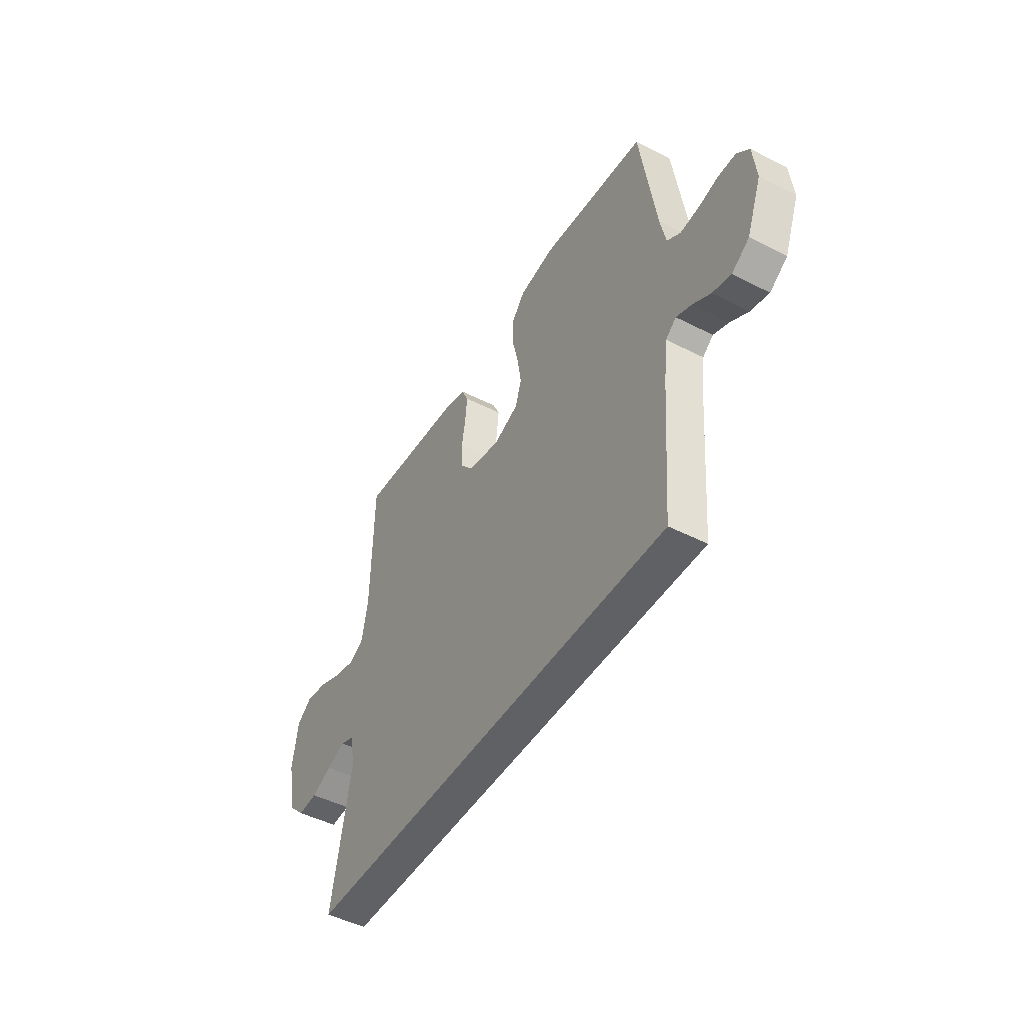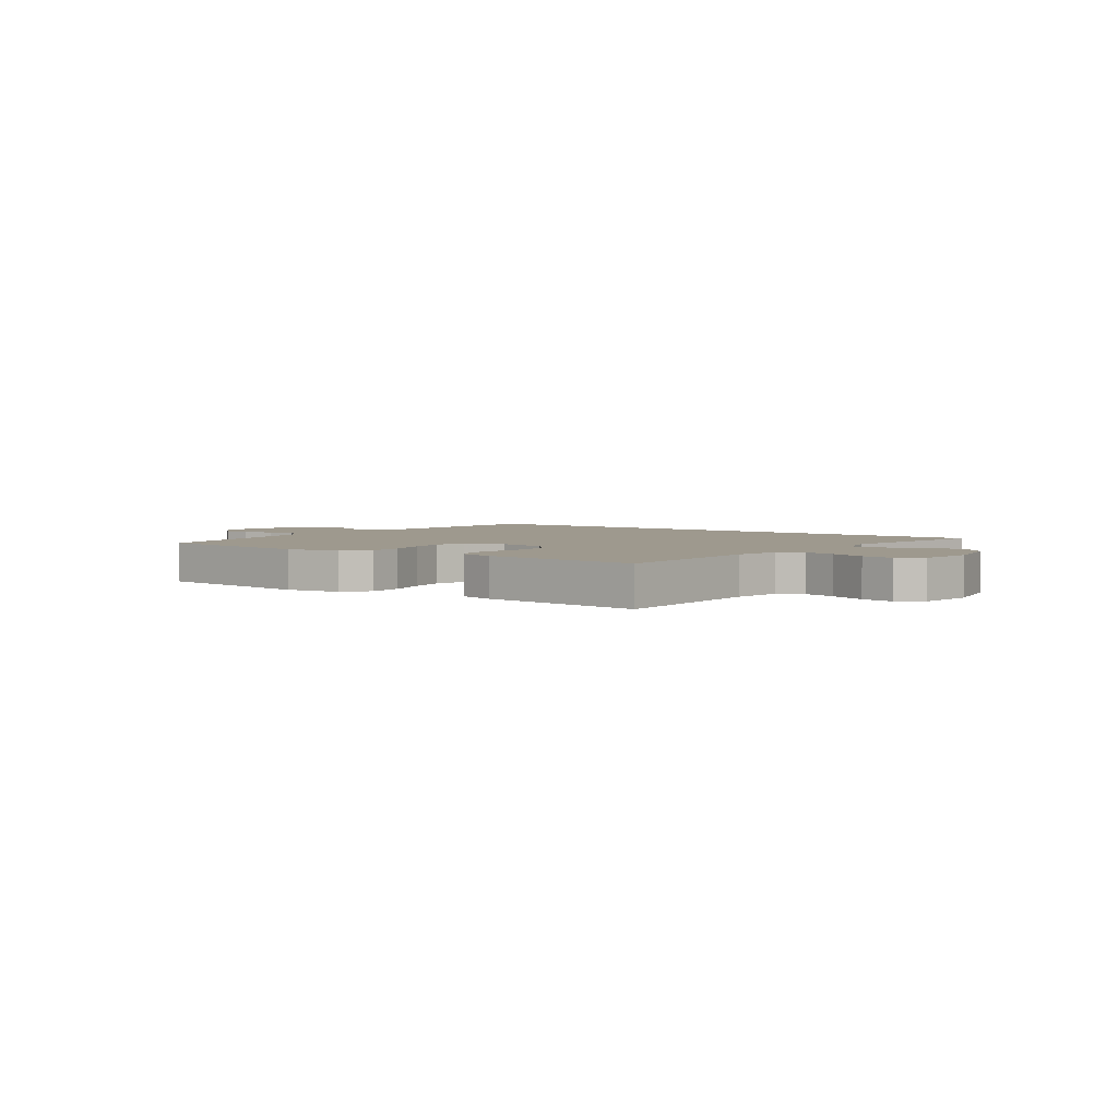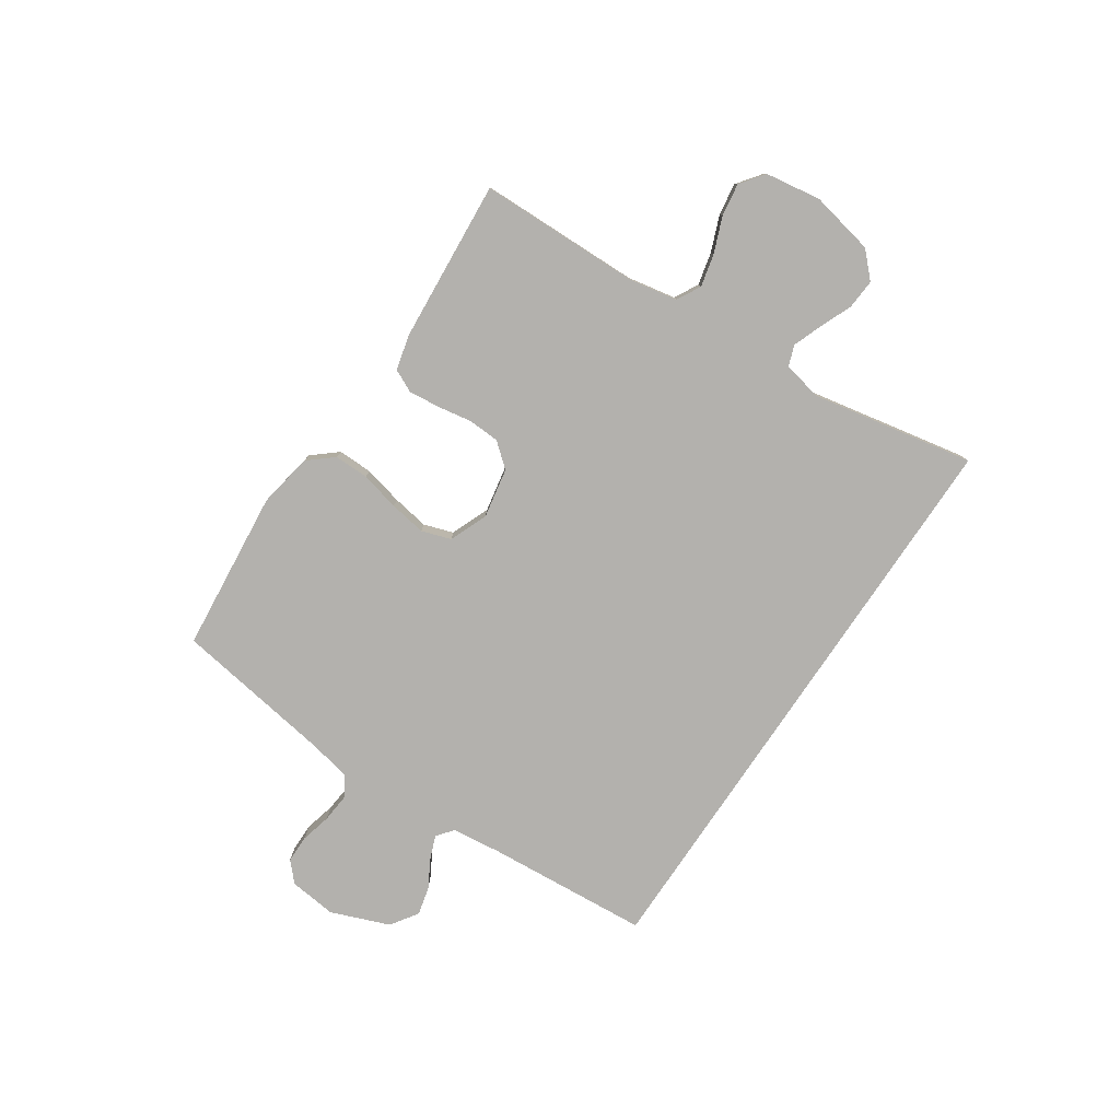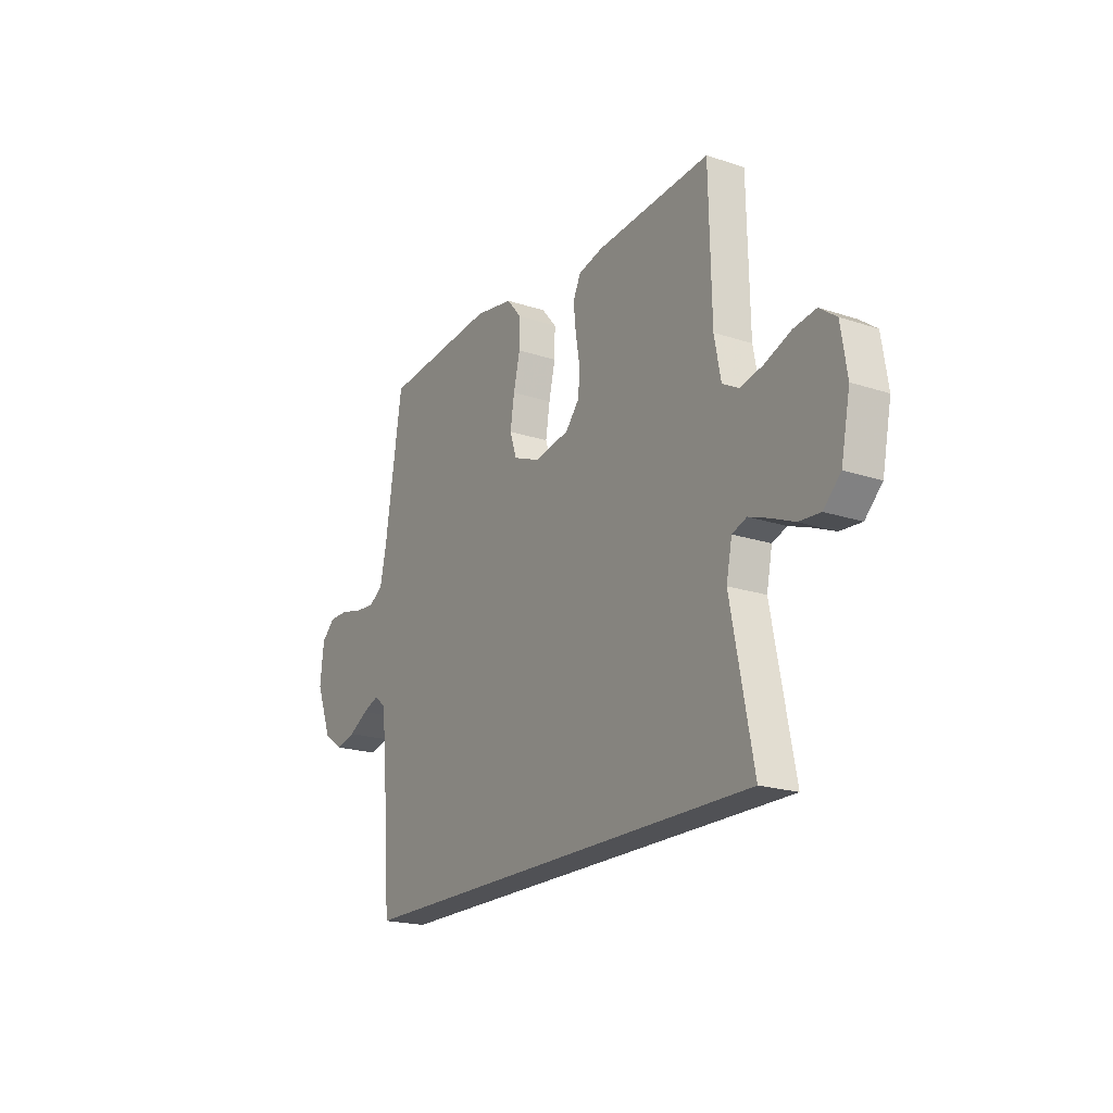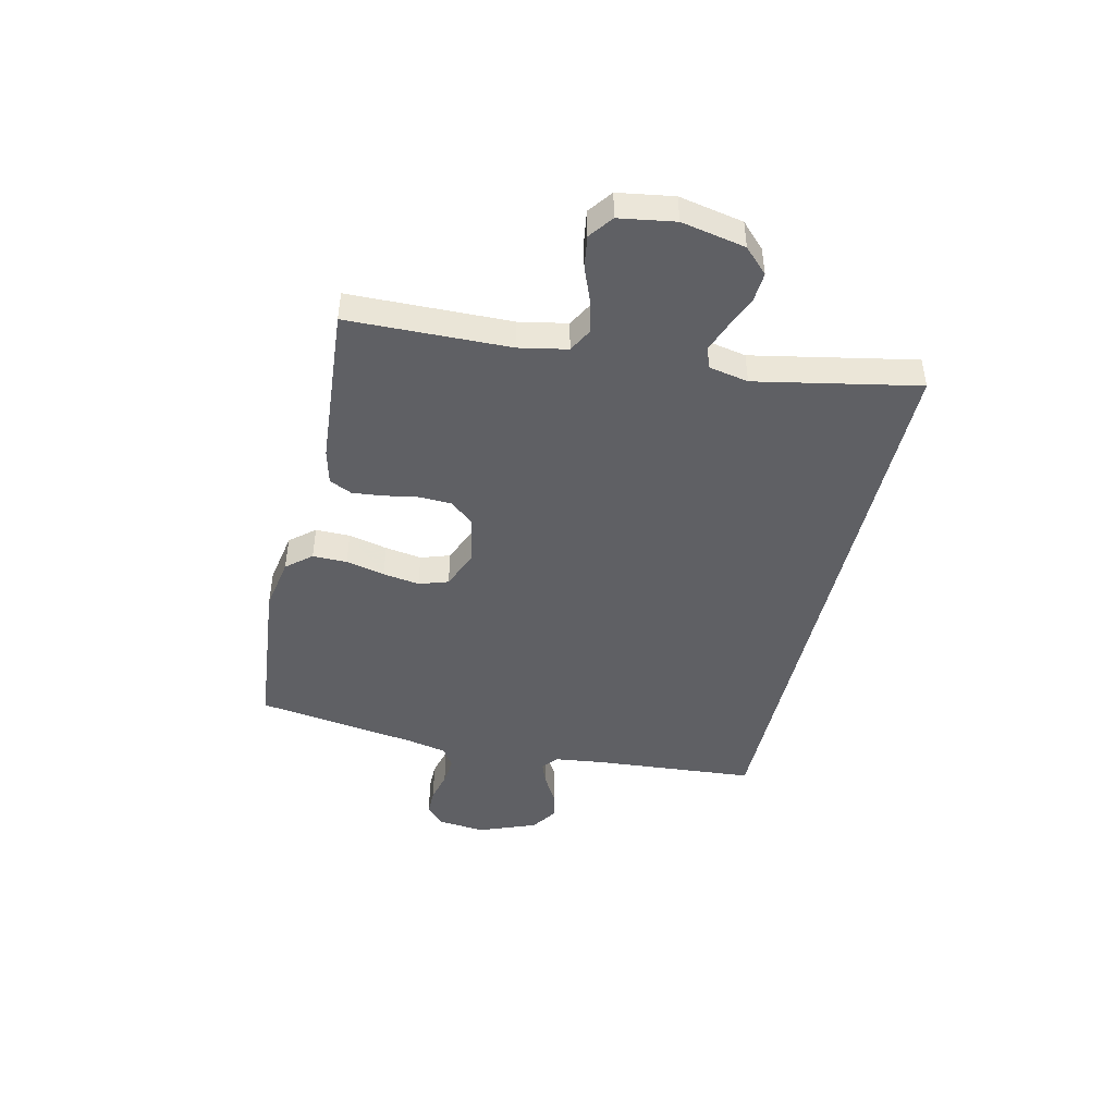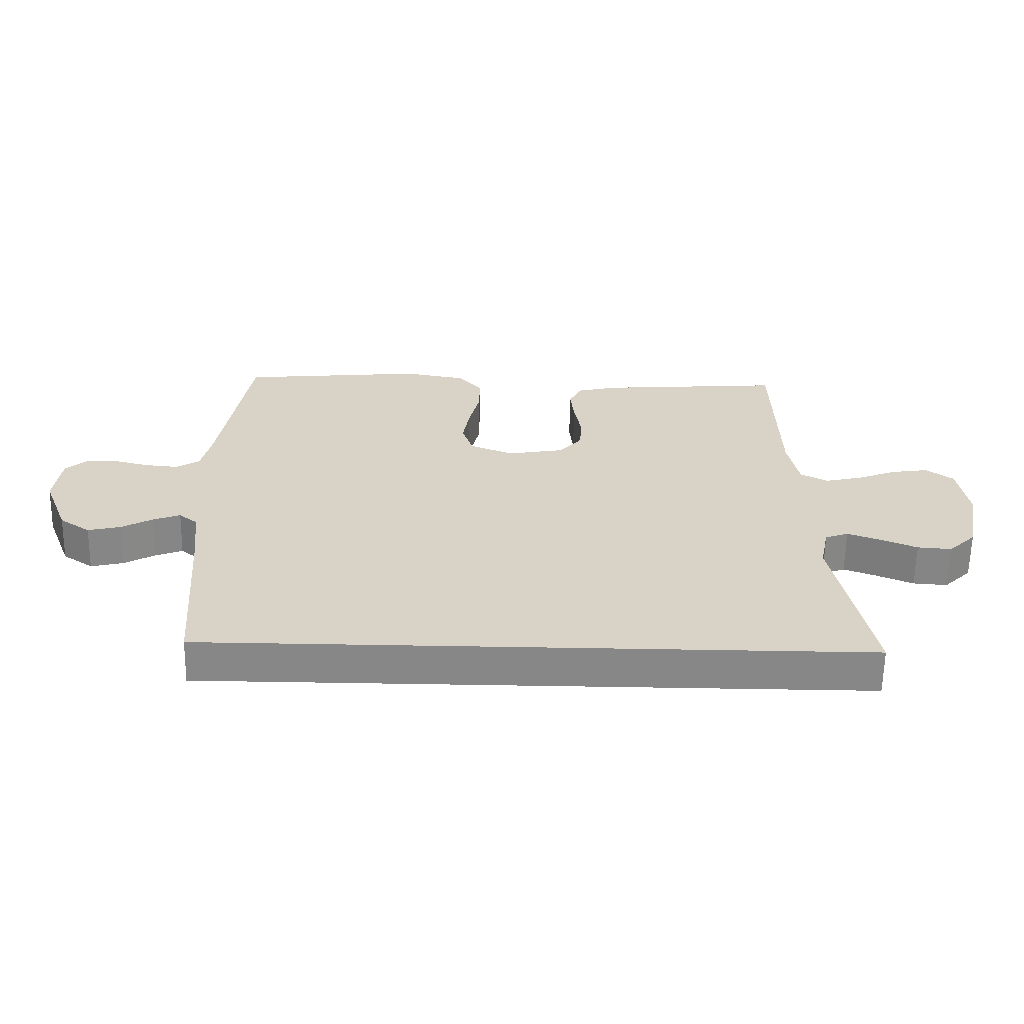
<metadata>
{"format":"obj","ext":"obj","renderer":"f3d","projection":"perspective","resolution":1024,"background":"white","views":[{"elev":-46.8,"azim":-120.2,"up":"+Z"},{"elev":3.5,"azim":36.1,"up":"+Y"},{"elev":-79.2,"azim":56.1,"up":"+Y"},{"elev":-20.2,"azim":58.8,"up":"+Z"},{"elev":-45.0,"azim":77.2,"up":"+Y"},{"elev":-62.3,"azim":-1.0,"up":"+Z"}]}
</metadata>
<code>
v -0.5 0.07 0.5
v -0.2 0.07 0.529
v -0.099 0.07 0.511
v -0.06 0.07 0.465
v -0.061 0.07 0.401
v -0.078 0.07 0.329
v -0.089 0.07 0.261
v -0.071 0.07 0.207
v 0 0.07 0.178
v 0.092 0.07 0.195
v 0.129 0.07 0.239
v 0.132 0.07 0.297
v 0.121 0.07 0.361
v 0.115 0.07 0.419
v 0.135 0.07 0.461
v 0.2 0.07 0.477
v 0.5 0.07 0.5
v 0.506 0.07 0.2
v 0.523 0.07 0.111
v 0.567 0.07 0.087
v 0.627 0.07 0.101
v 0.693 0.07 0.127
v 0.753 0.07 0.136
v 0.797 0.07 0.103
v 0.813 0.07 0
v 0.789 0.07 -0.118
v 0.744 0.07 -0.162
v 0.688 0.07 -0.158
v 0.629 0.07 -0.133
v 0.575 0.07 -0.113
v 0.537 0.07 -0.127
v 0.522 0.07 -0.2
v 0.58 0.07 -0.5
v -0.503 0.07 -0.5
v -0.526 0.07 -0.2
v -0.537 0.07 -0.107
v -0.567 0.07 -0.083
v -0.611 0.07 -0.1
v -0.662 0.07 -0.129
v -0.715 0.07 -0.142
v -0.765 0.07 -0.108
v -0.807 0.07 0
v -0.797 0.07 0.088
v -0.761 0.07 0.121
v -0.71 0.07 0.121
v -0.653 0.07 0.107
v -0.6 0.07 0.102
v -0.562 0.07 0.126
v -0.546 0.07 0.2
v -0.5 0 0.5
v -0.2 0 0.529
v -0.099 0 0.511
v -0.06 0 0.465
v -0.061 0 0.401
v -0.078 0 0.329
v -0.089 0 0.261
v -0.071 0 0.207
v 0 0 0.178
v 0.092 0 0.195
v 0.129 0 0.239
v 0.132 0 0.297
v 0.121 0 0.361
v 0.115 0 0.419
v 0.135 0 0.461
v 0.2 0 0.477
v 0.5 0 0.5
v 0.506 0 0.2
v 0.523 0 0.111
v 0.567 0 0.087
v 0.627 0 0.101
v 0.693 0 0.127
v 0.753 0 0.136
v 0.797 0 0.103
v 0.813 0 0
v 0.789 0 -0.118
v 0.744 0 -0.162
v 0.688 0 -0.158
v 0.629 0 -0.133
v 0.575 0 -0.113
v 0.537 0 -0.127
v 0.522 0 -0.2
v 0.58 0 -0.5
v -0.503 0 -0.5
v -0.526 0 -0.2
v -0.537 0 -0.107
v -0.567 0 -0.083
v -0.611 0 -0.1
v -0.662 0 -0.129
v -0.715 0 -0.142
v -0.765 0 -0.108
v -0.807 0 0
v -0.797 0 0.088
v -0.761 0 0.121
v -0.71 0 0.121
v -0.653 0 0.107
v -0.6 0 0.102
v -0.562 0 0.126
v -0.546 0 0.2
f 44 45 46
f 43 44 46
f 42 43 46
f 41 42 46
f 40 41 46
f 39 40 46
f 38 39 46
f 37 38 46 47
f 36 37 47 48
f 32 33 34 35
f 36 48 49
f 35 36 49
f 32 35 49
f 31 32 49
f 27 28 29
f 26 27 29
f 25 26 29
f 24 25 29
f 23 24 29
f 22 23 29
f 21 22 29
f 20 21 29 30
f 30 31 49
f 20 30 49
f 19 20 49
f 16 17 18
f 15 16 18
f 14 15 18
f 13 14 18
f 12 13 18
f 11 12 18 19
f 4 5 6
f 3 4 6
f 2 3 6
f 1 2 6
f 49 1 6
f 49 6 7
f 10 11 19
f 9 10 19
f 9 19 49
f 8 9 49
f 7 8 49
f 95 94 93
f 95 93 92
f 95 92 91
f 95 91 90
f 95 90 89
f 95 89 88
f 95 88 87
f 96 95 87 86
f 97 96 86 85
f 84 83 82 81
f 98 97 85
f 98 85 84
f 98 84 81
f 98 81 80
f 78 77 76
f 78 76 75
f 78 75 74
f 78 74 73
f 78 73 72
f 78 72 71
f 78 71 70
f 79 78 70 69
f 98 80 79
f 98 79 69
f 98 69 68
f 67 66 65
f 67 65 64
f 67 64 63
f 67 63 62
f 67 62 61
f 68 67 61 60
f 55 54 53
f 55 53 52
f 55 52 51
f 55 51 50
f 55 50 98
f 56 55 98
f 68 60 59
f 68 59 58
f 98 68 58
f 98 58 57
f 98 57 56
f 1 50 51 2
f 2 51 52 3
f 3 52 53 4
f 4 53 54 5
f 5 54 55 6
f 6 55 56 7
f 7 56 57 8
f 8 57 58 9
f 9 58 59 10
f 10 59 60 11
f 11 60 61 12
f 12 61 62 13
f 13 62 63 14
f 14 63 64 15
f 15 64 65 16
f 16 65 66 17
f 17 66 67 18
f 18 67 68 19
f 19 68 69 20
f 20 69 70 21
f 21 70 71 22
f 22 71 72 23
f 23 72 73 24
f 24 73 74 25
f 25 74 75 26
f 26 75 76 27
f 27 76 77 28
f 28 77 78 29
f 29 78 79 30
f 30 79 80 31
f 31 80 81 32
f 32 81 82 33
f 33 82 83 34
f 34 83 84 35
f 35 84 85 36
f 36 85 86 37
f 37 86 87 38
f 38 87 88 39
f 39 88 89 40
f 40 89 90 41
f 41 90 91 42
f 42 91 92 43
f 43 92 93 44
f 44 93 94 45
f 45 94 95 46
f 46 95 96 47
f 47 96 97 48
f 48 97 98 49
f 49 98 50 1

</code>
